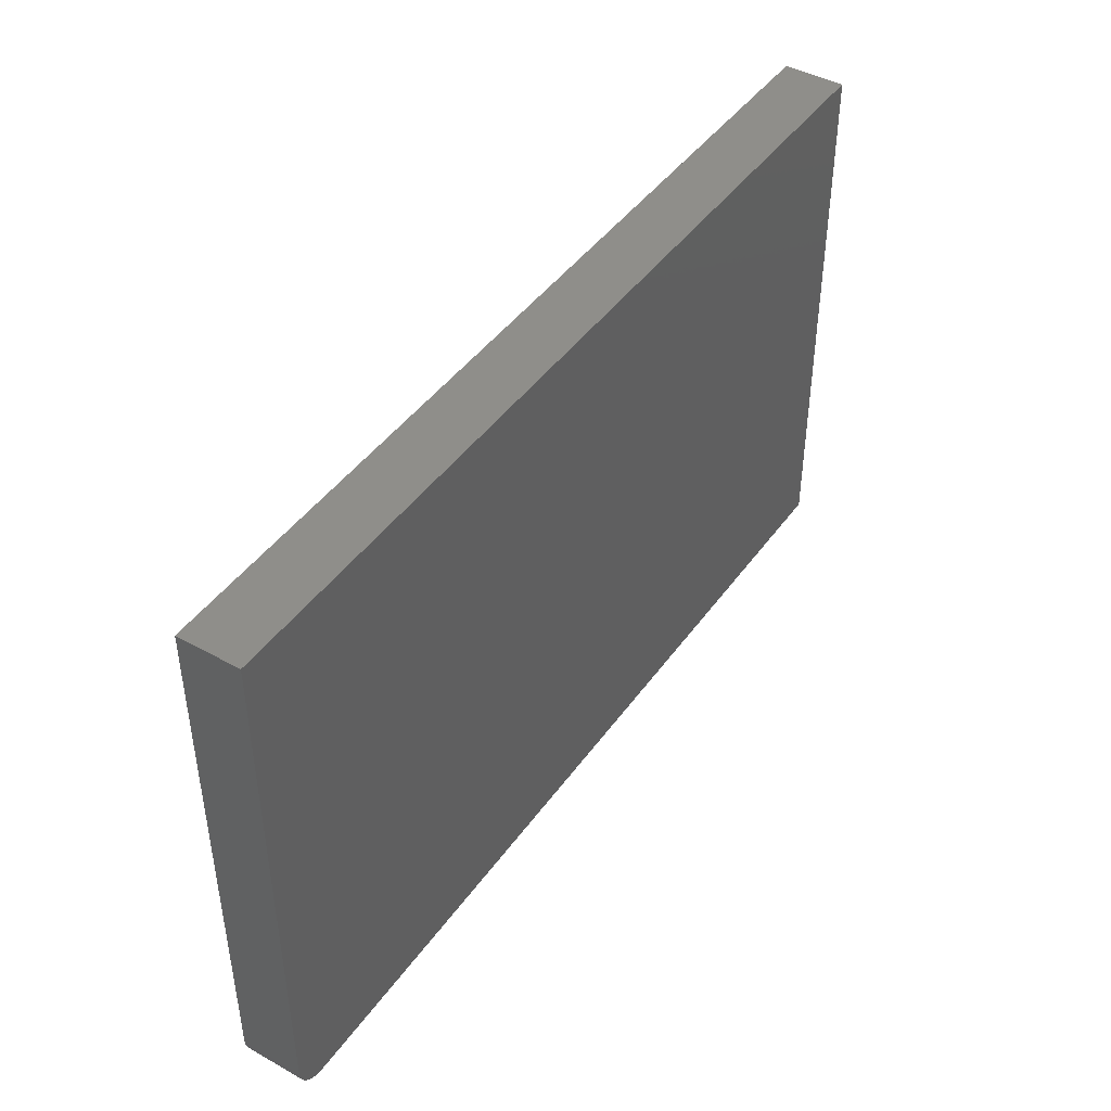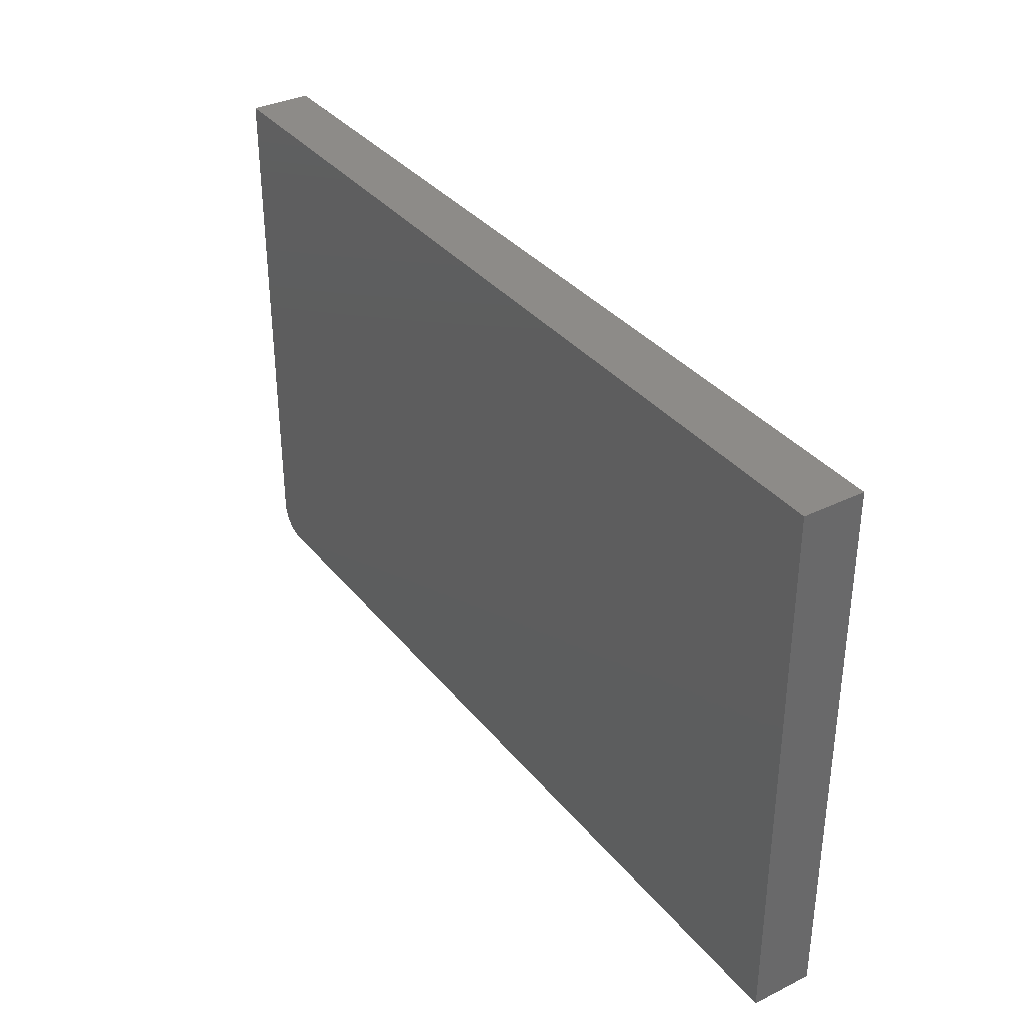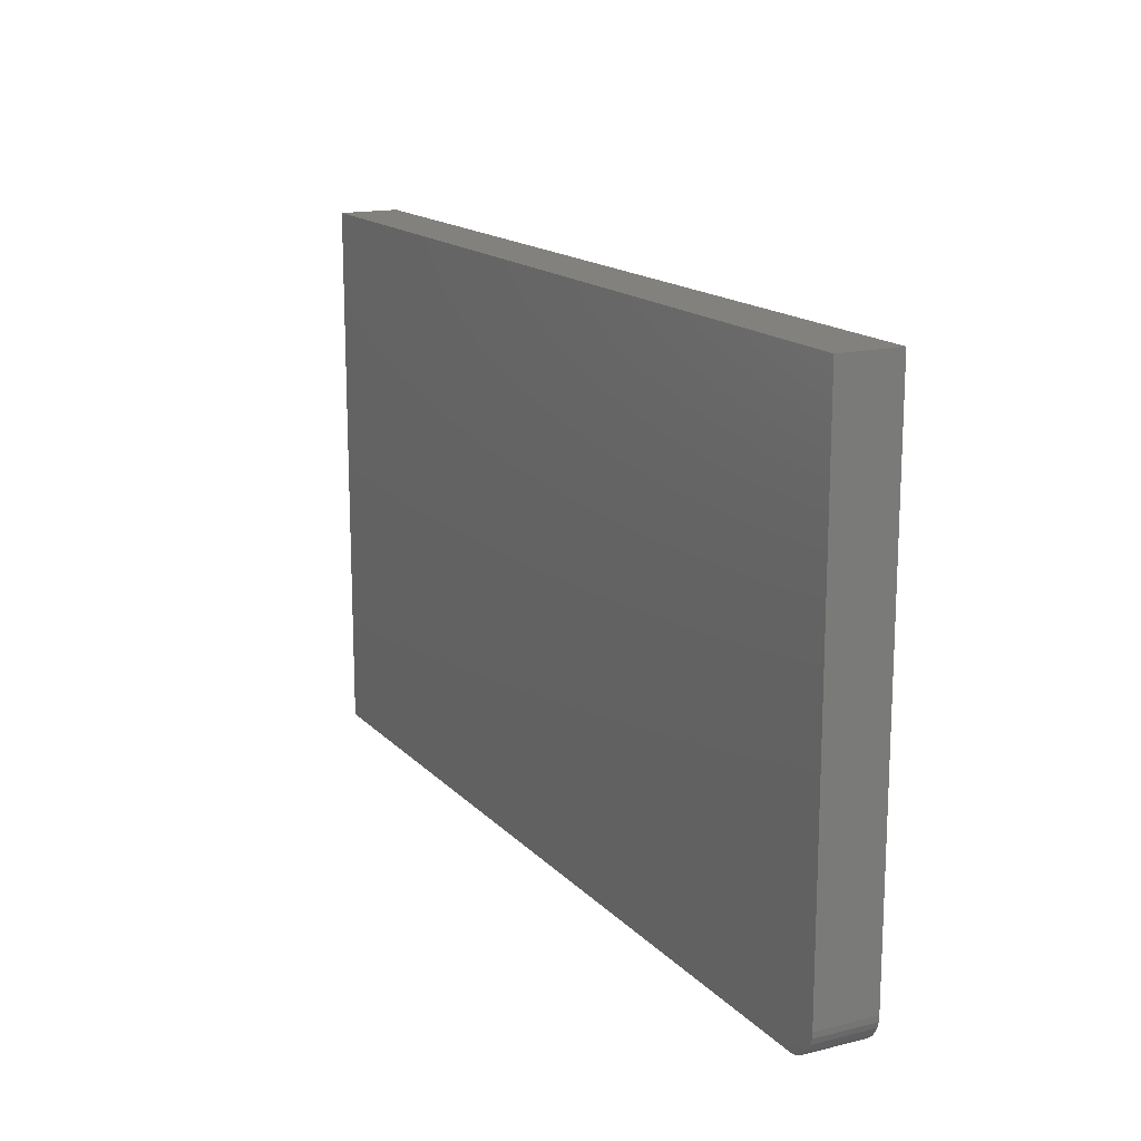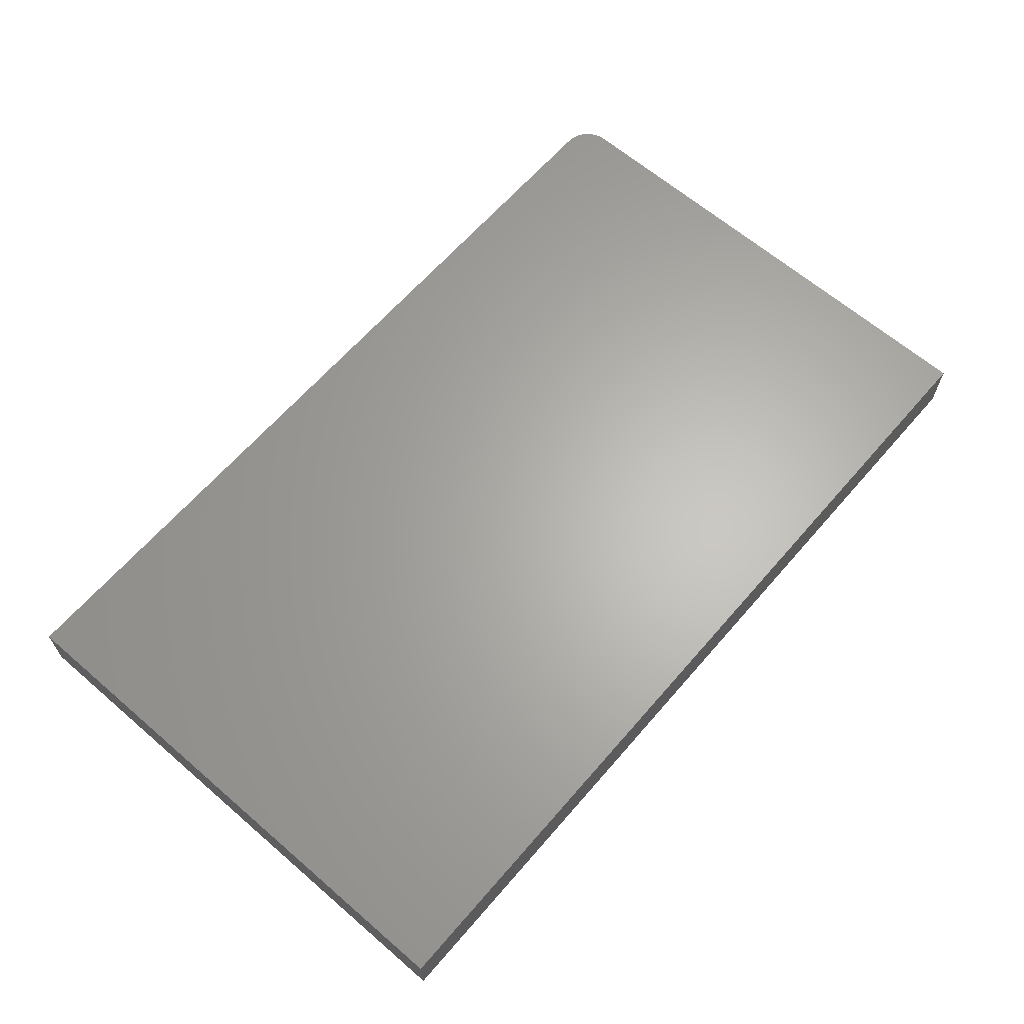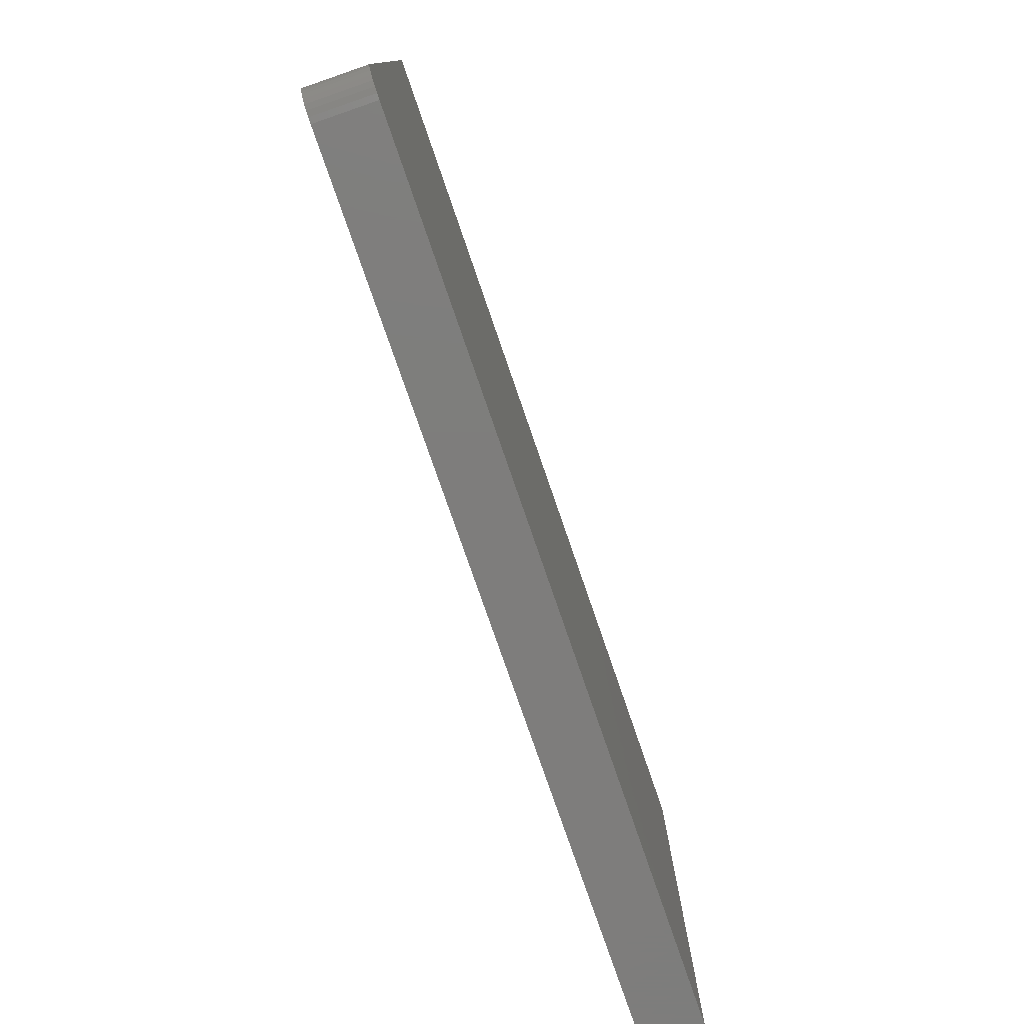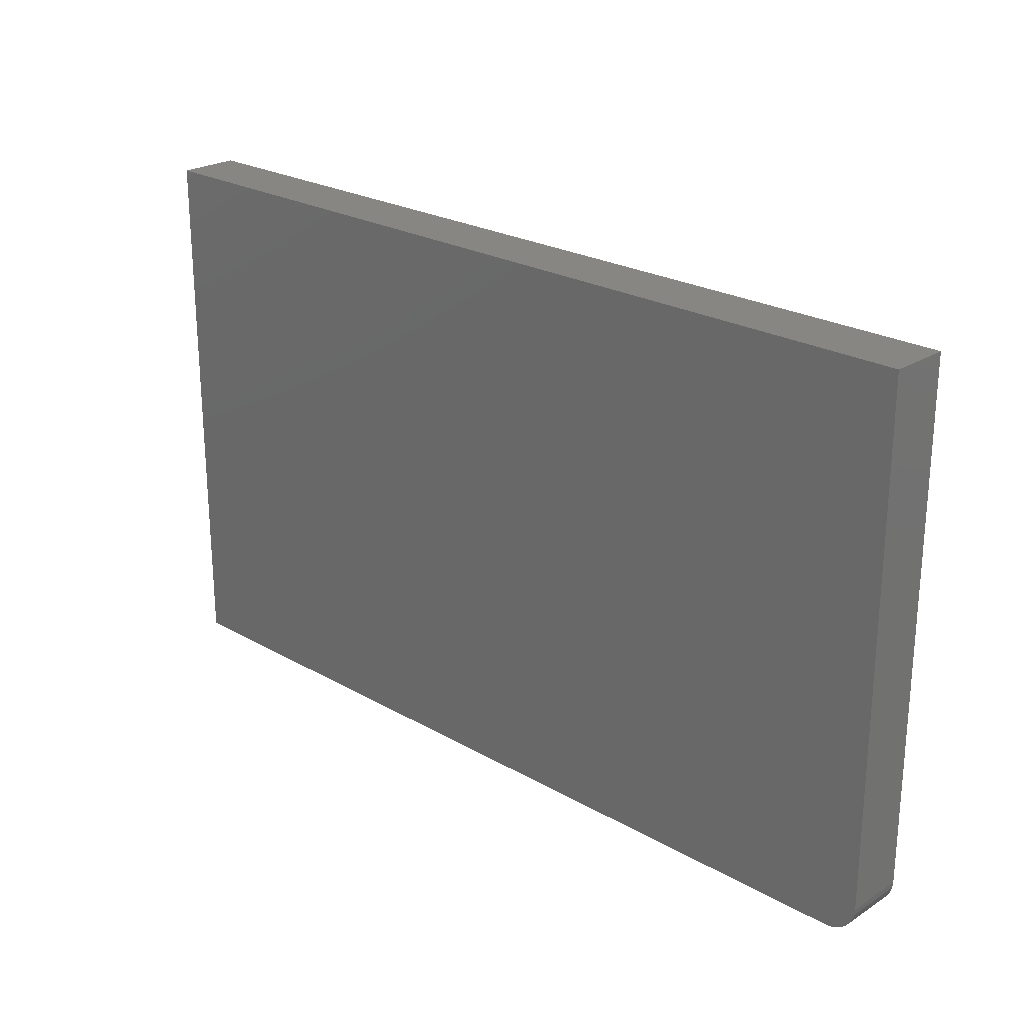
<metadata>
{"format":"stl","ext":"stl","renderer":"f3d","projection":"perspective","resolution":1024,"background":"white","views":[{"elev":44.1,"azim":-56.9,"up":"+Y"},{"elev":34.9,"azim":56.8,"up":"+Y"},{"elev":15.7,"azim":-117.3,"up":"+Y"},{"elev":64.4,"azim":130.9,"up":"+Z"},{"elev":-77.2,"azim":-71.0,"up":"+Y"},{"elev":23.9,"azim":-136.4,"up":"+Y"}]}
</metadata>
<code>
# stl→obj: 24 verts, 44 faces
v 0.2734 0.4688 0.03125
v 0.7266 0.4688 0.03125
v 0.259 0.4784 0.03125
v 0.7266 0.75 0.03125
v 0.2578 0.75 0.03125
v 0.2578 0.4844 0.03125
v 0.2581 0.4813 0.03125
v 0.2704 0.4691 0.03125
v 0.2604 0.4757 0.03125
v 0.2624 0.4733 0.03125
v 0.2648 0.4714 0.03125
v 0.2675 0.4699 0.03125
v 0.259 0.4784 0
v 0.7266 0.4688 0
v 0.2734 0.4688 0
v 0.7266 0.75 0
v 0.2581 0.4813 0
v 0.2578 0.4844 0
v 0.2578 0.75 0
v 0.2704 0.4691 0
v 0.2675 0.4699 0
v 0.2648 0.4714 0
v 0.2624 0.4733 0
v 0.2604 0.4757 0
f 1 2 3
f 4 5 6
f 4 6 7
f 4 7 3
f 4 3 2
f 8 1 3
f 8 3 9
f 8 9 10
f 8 10 11
f 8 11 12
f 13 14 15
f 16 14 13
f 16 13 17
f 16 17 18
f 16 18 19
f 20 21 22
f 20 22 23
f 20 23 24
f 20 24 13
f 20 13 15
f 5 19 6
f 6 19 18
f 1 15 2
f 2 15 14
f 15 1 20
f 20 1 8
f 20 8 21
f 21 8 12
f 21 12 22
f 22 12 11
f 22 11 23
f 23 11 10
f 23 10 24
f 24 10 9
f 24 9 13
f 13 9 3
f 13 3 17
f 17 3 7
f 17 7 18
f 18 7 6
f 4 16 5
f 5 16 19
f 2 14 4
f 4 14 16

</code>
